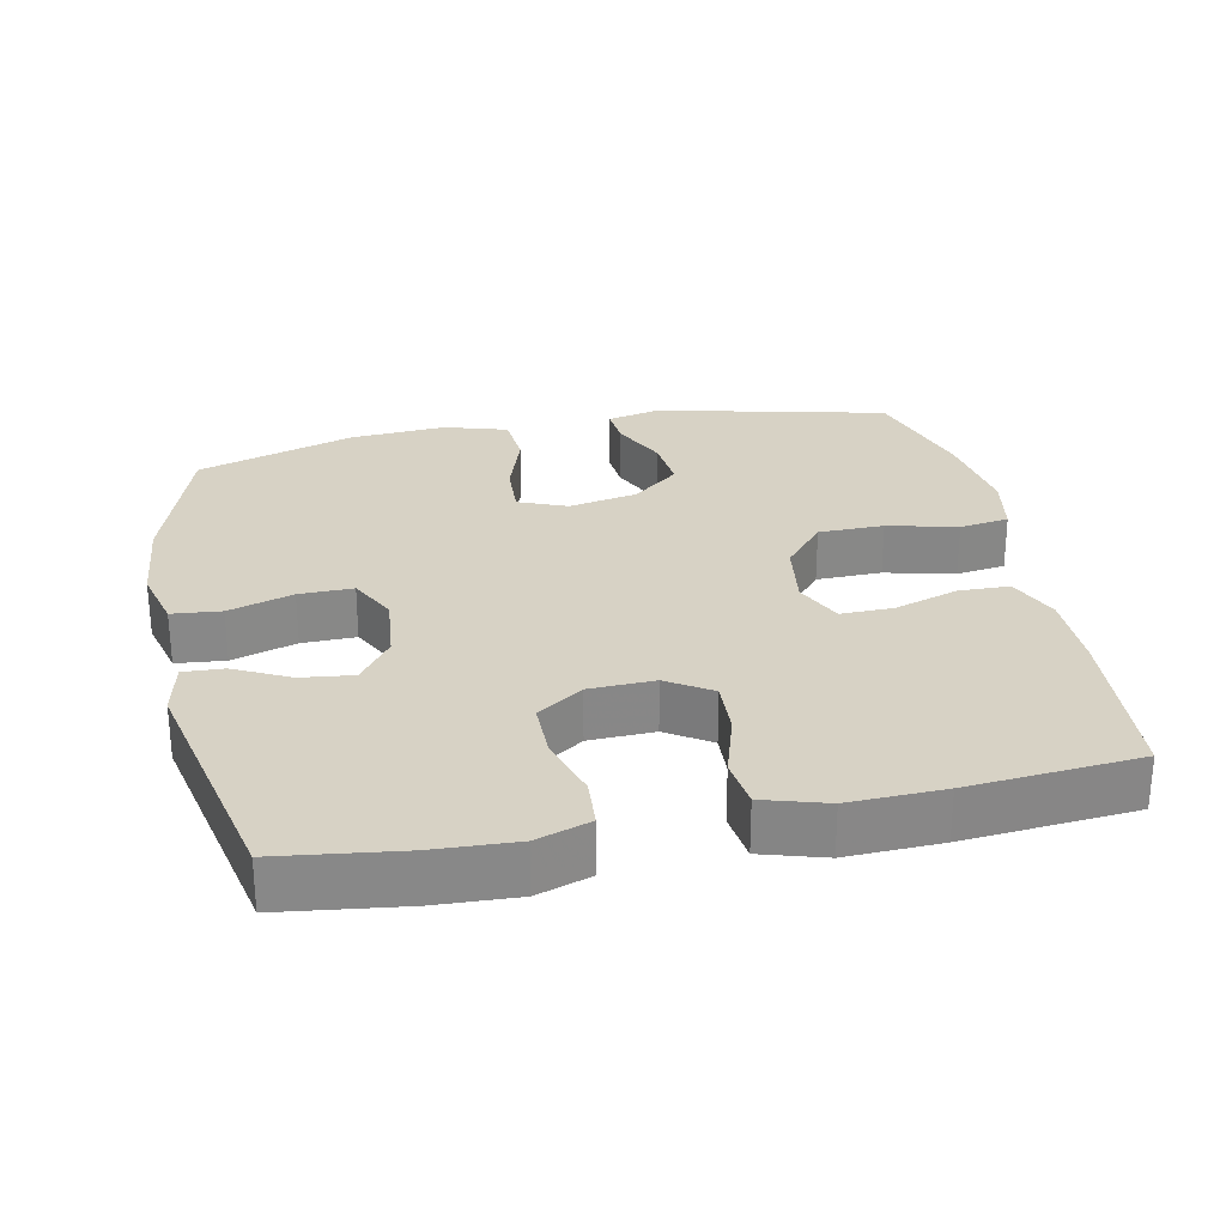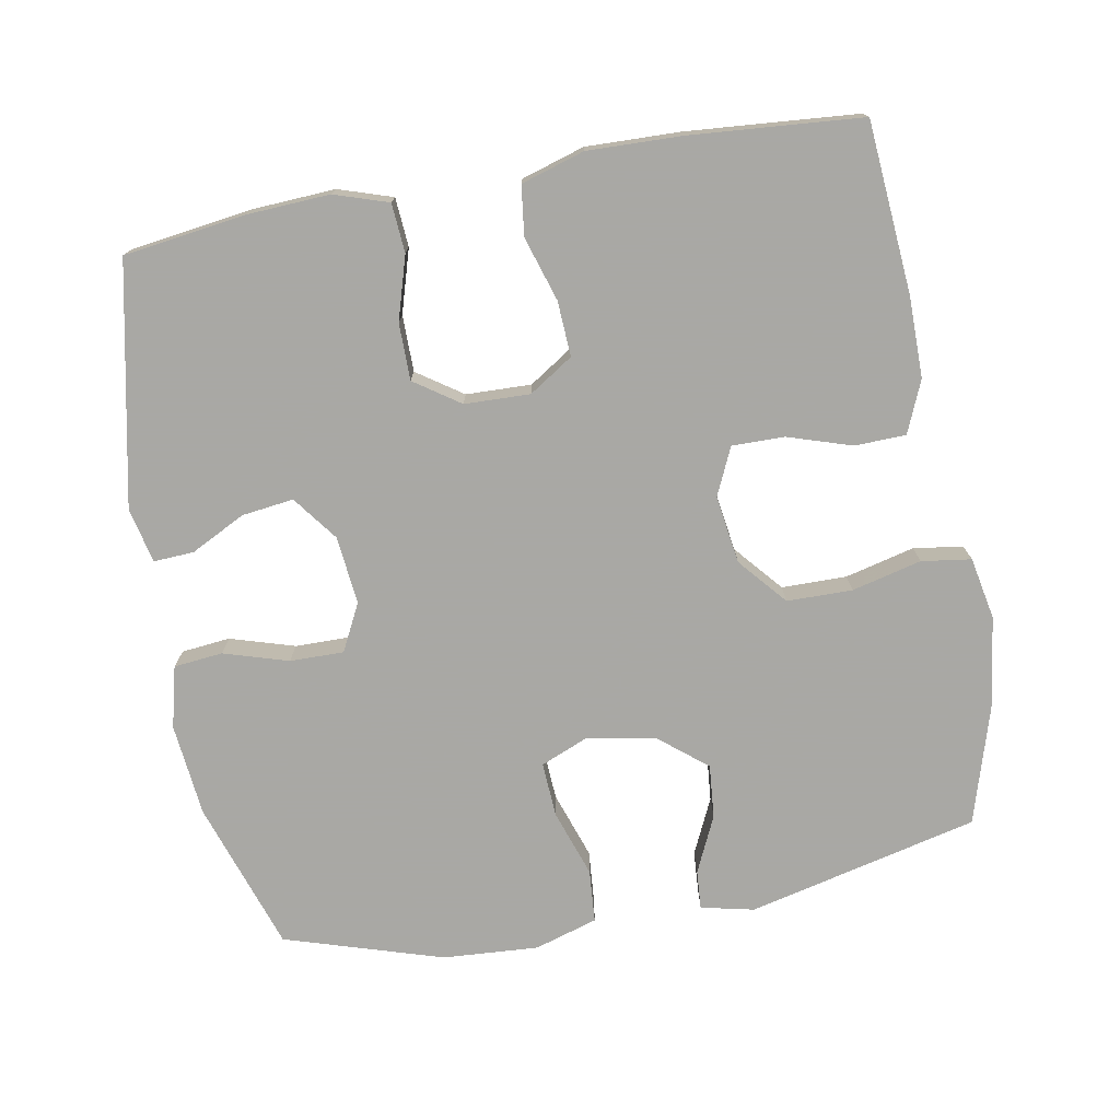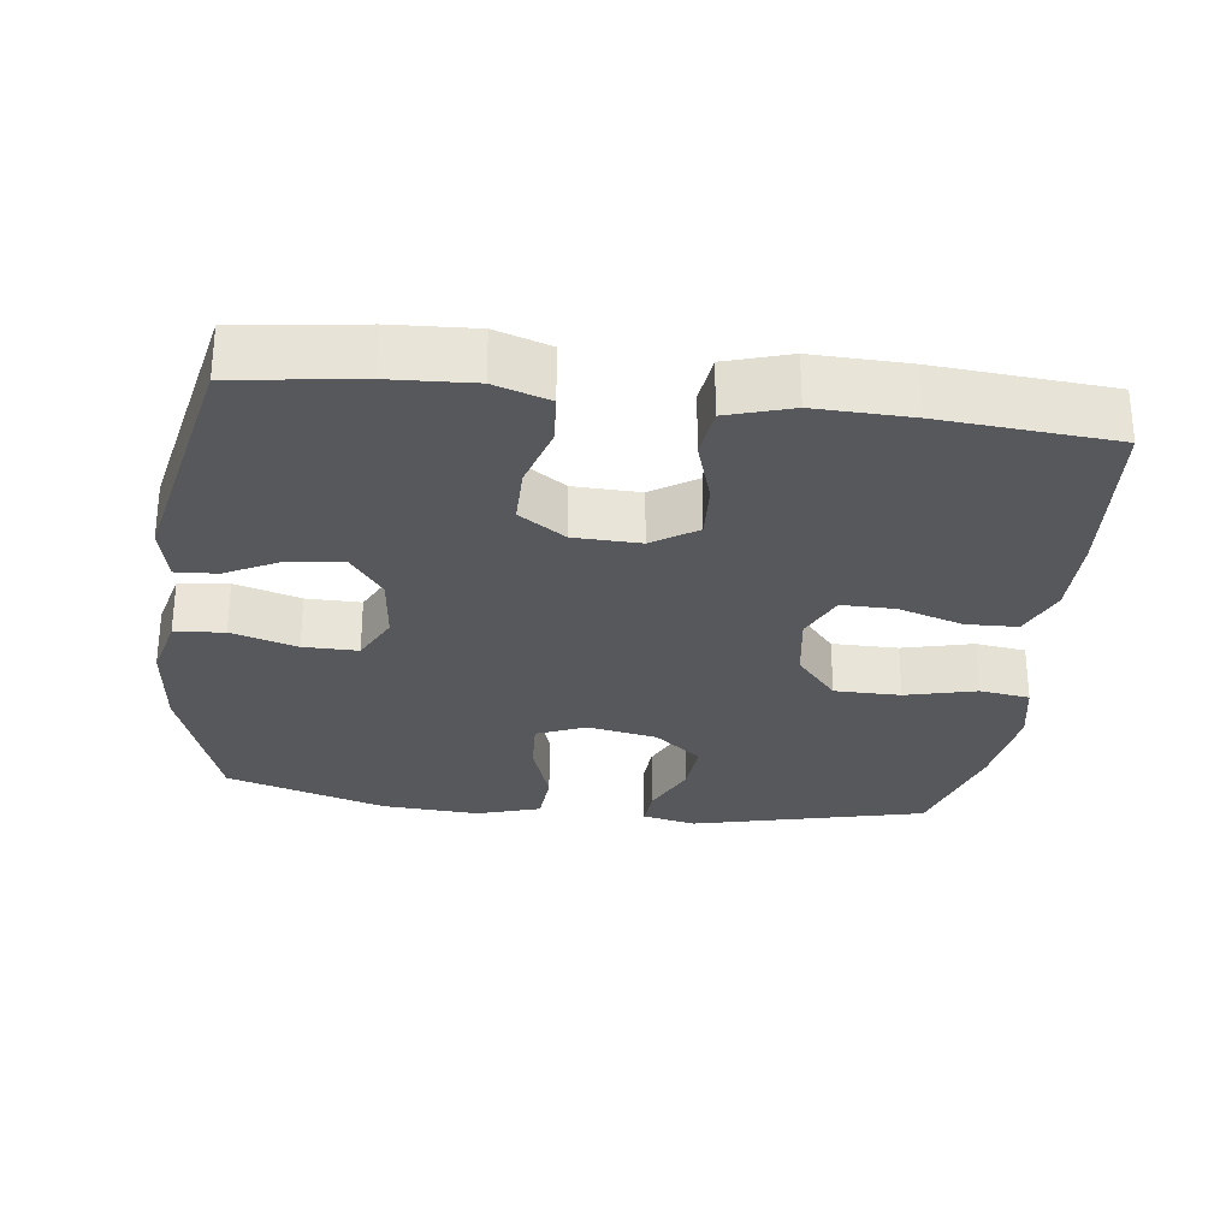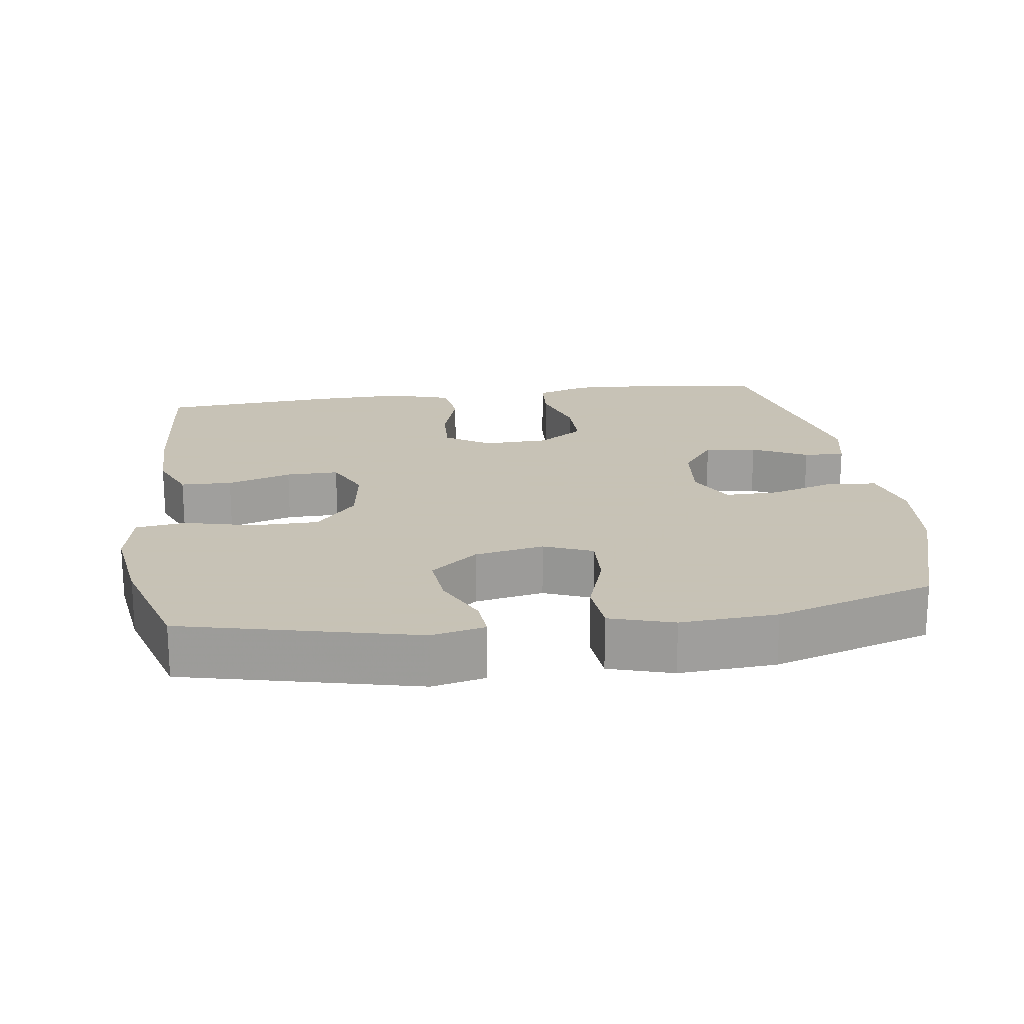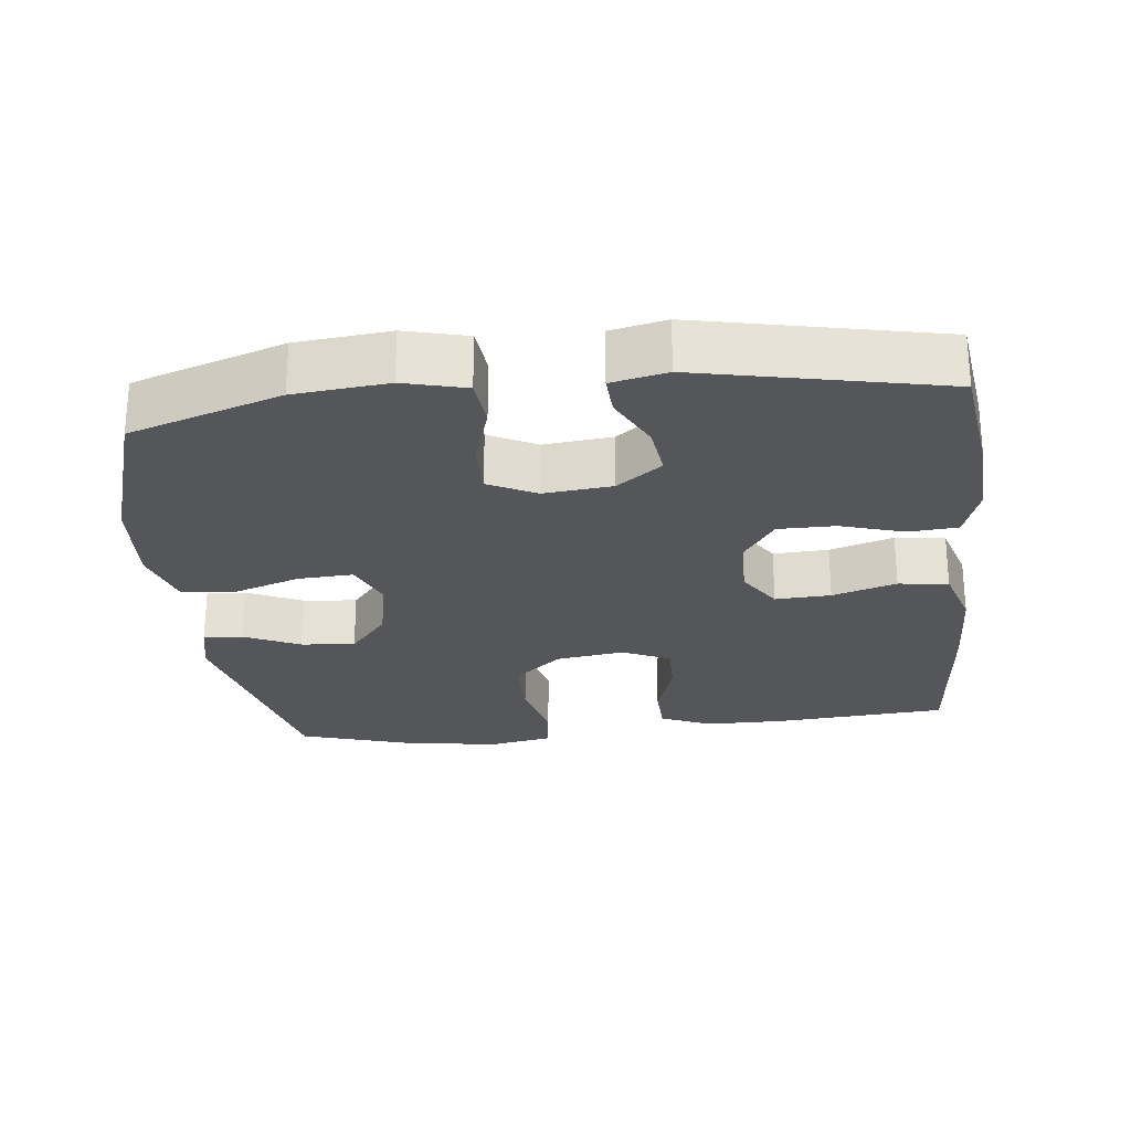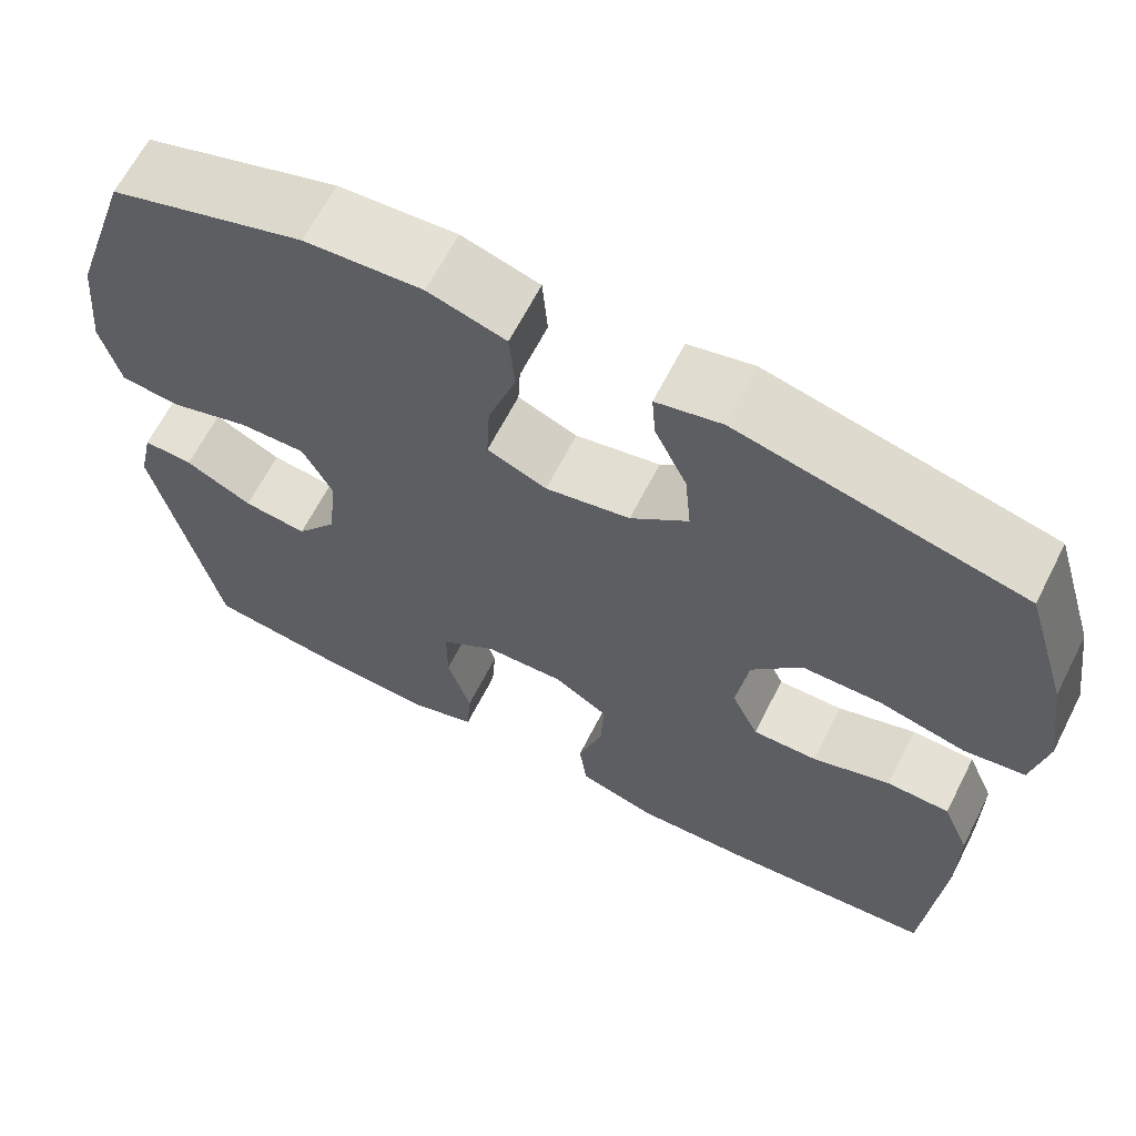
<metadata>
{"format":"obj","ext":"obj","renderer":"f3d","projection":"perspective","resolution":1024,"background":"white","views":[{"elev":27.6,"azim":168.2,"up":"+Y"},{"elev":-75.0,"azim":-169.6,"up":"+Y"},{"elev":-28.6,"azim":173.0,"up":"+Y"},{"elev":19.1,"azim":-8.0,"up":"+Y"},{"elev":-25.6,"azim":96.4,"up":"+Y"},{"elev":64.7,"azim":-153.0,"up":"+Z"}]}
</metadata>
<code>
v -0.5 0.07 0.5
v -0.175 0.07 0.577
v -0.1 0.07 0.56
v -0.104 0.07 0.505
v -0.141 0.07 0.426
v -0.148 0.07 0.35
v -0.082 0.07 0.296
v 0.015 0.07 0.277
v 0.083 0.07 0.305
v 0.079 0.07 0.382
v 0.047 0.07 0.477
v 0.053 0.07 0.552
v 0.142 0.07 0.579
v 0.277 0.07 0.57
v 0.5 0.07 0.5
v 0.57 0.07 0.288
v 0.583 0.07 0.157
v 0.561 0.07 0.07
v 0.492 0.07 0.063
v 0.401 0.07 0.091
v 0.325 0.07 0.092
v 0.291 0.07 0.025
v 0.301 0.07 -0.071
v 0.348 0.07 -0.134
v 0.421 0.07 -0.125
v 0.498 0.07 -0.086
v 0.555 0.07 -0.083
v 0.572 0.07 -0.161
v 0.5 0.07 -0.5
v 0.328 0.07 -0.523
v 0.212 0.07 -0.529
v 0.136 0.07 -0.504
v 0.131 0.07 -0.435
v 0.158 0.07 -0.346
v 0.158 0.07 -0.266
v 0.094 0.07 -0.222
v 0.002 0.07 -0.219
v -0.06 0.07 -0.259
v -0.056 0.07 -0.337
v -0.028 0.07 -0.427
v -0.037 0.07 -0.497
v -0.126 0.07 -0.524
v -0.259 0.07 -0.52
v -0.5 0.07 -0.5
v -0.519 0.07 -0.259
v -0.519 0.07 -0.145
v -0.488 0.07 -0.072
v -0.416 0.07 -0.07
v -0.326 0.07 -0.099
v -0.252 0.07 -0.1
v -0.221 0.07 -0.033
v -0.235 0.07 0.063
v -0.292 0.07 0.13
v -0.384 0.07 0.131
v -0.482 0.07 0.107
v -0.552 0.07 0.117
v -0.569 0.07 0.205
v -0.55 0.07 0.335
v -0.5 0 0.5
v -0.175 0 0.577
v -0.1 0 0.56
v -0.104 0 0.505
v -0.141 0 0.426
v -0.148 0 0.35
v -0.082 0 0.296
v 0.015 0 0.277
v 0.083 0 0.305
v 0.079 0 0.382
v 0.047 0 0.477
v 0.053 0 0.552
v 0.142 0 0.579
v 0.277 0 0.57
v 0.5 0 0.5
v 0.57 0 0.288
v 0.583 0 0.157
v 0.561 0 0.07
v 0.492 0 0.063
v 0.401 0 0.091
v 0.325 0 0.092
v 0.291 0 0.025
v 0.301 0 -0.071
v 0.348 0 -0.134
v 0.421 0 -0.125
v 0.498 0 -0.086
v 0.555 0 -0.083
v 0.572 0 -0.161
v 0.5 0 -0.5
v 0.328 0 -0.523
v 0.212 0 -0.529
v 0.136 0 -0.504
v 0.131 0 -0.435
v 0.158 0 -0.346
v 0.158 0 -0.266
v 0.094 0 -0.222
v 0.002 0 -0.219
v -0.06 0 -0.259
v -0.056 0 -0.337
v -0.028 0 -0.427
v -0.037 0 -0.497
v -0.126 0 -0.524
v -0.259 0 -0.52
v -0.5 0 -0.5
v -0.519 0 -0.259
v -0.519 0 -0.145
v -0.488 0 -0.072
v -0.416 0 -0.07
v -0.326 0 -0.099
v -0.252 0 -0.1
v -0.221 0 -0.033
v -0.235 0 0.063
v -0.292 0 0.13
v -0.384 0 0.131
v -0.482 0 0.107
v -0.552 0 0.117
v -0.569 0 0.205
v -0.55 0 0.335
f 3 4 5
f 2 3 5
f 1 2 5
f 58 1 5
f 57 58 5
f 56 57 5
f 55 56 5
f 54 55 5
f 53 54 5 6
f 52 53 6 7
f 51 52 7 8
f 50 51 8 9
f 47 48 49
f 46 47 49
f 45 46 49
f 44 45 49
f 43 44 49
f 42 43 49
f 41 42 49
f 40 41 49
f 39 40 49
f 38 39 49 50
f 37 38 50 9
f 32 33 34
f 31 32 34
f 30 31 34
f 29 30 34
f 28 29 34
f 27 28 34
f 26 27 34
f 25 26 34
f 24 25 34 35
f 23 24 35 36
f 18 19 20
f 17 18 20
f 16 17 20
f 15 16 20
f 14 15 20
f 13 14 20
f 12 13 20
f 11 12 20
f 10 11 20
f 9 10 20 21
f 36 37 9
f 23 36 9
f 22 23 9
f 9 21 22
f 63 62 61
f 63 61 60
f 63 60 59
f 63 59 116
f 63 116 115
f 63 115 114
f 63 114 113
f 63 113 112
f 64 63 112 111
f 65 64 111 110
f 66 65 110 109
f 67 66 109 108
f 107 106 105
f 107 105 104
f 107 104 103
f 107 103 102
f 107 102 101
f 107 101 100
f 107 100 99
f 107 99 98
f 107 98 97
f 108 107 97 96
f 67 108 96 95
f 92 91 90
f 92 90 89
f 92 89 88
f 92 88 87
f 92 87 86
f 92 86 85
f 92 85 84
f 92 84 83
f 93 92 83 82
f 94 93 82 81
f 78 77 76
f 78 76 75
f 78 75 74
f 78 74 73
f 78 73 72
f 78 72 71
f 78 71 70
f 78 70 69
f 78 69 68
f 79 78 68 67
f 67 95 94
f 67 94 81
f 67 81 80
f 80 79 67
f 1 59 60 2
f 2 60 61 3
f 3 61 62 4
f 4 62 63 5
f 5 63 64 6
f 6 64 65 7
f 7 65 66 8
f 8 66 67 9
f 9 67 68 10
f 10 68 69 11
f 11 69 70 12
f 12 70 71 13
f 13 71 72 14
f 14 72 73 15
f 15 73 74 16
f 16 74 75 17
f 17 75 76 18
f 18 76 77 19
f 19 77 78 20
f 20 78 79 21
f 21 79 80 22
f 22 80 81 23
f 23 81 82 24
f 24 82 83 25
f 25 83 84 26
f 26 84 85 27
f 27 85 86 28
f 28 86 87 29
f 29 87 88 30
f 30 88 89 31
f 31 89 90 32
f 32 90 91 33
f 33 91 92 34
f 34 92 93 35
f 35 93 94 36
f 36 94 95 37
f 37 95 96 38
f 38 96 97 39
f 39 97 98 40
f 40 98 99 41
f 41 99 100 42
f 42 100 101 43
f 43 101 102 44
f 44 102 103 45
f 45 103 104 46
f 46 104 105 47
f 47 105 106 48
f 48 106 107 49
f 49 107 108 50
f 50 108 109 51
f 51 109 110 52
f 52 110 111 53
f 53 111 112 54
f 54 112 113 55
f 55 113 114 56
f 56 114 115 57
f 57 115 116 58
f 58 116 59 1

</code>
